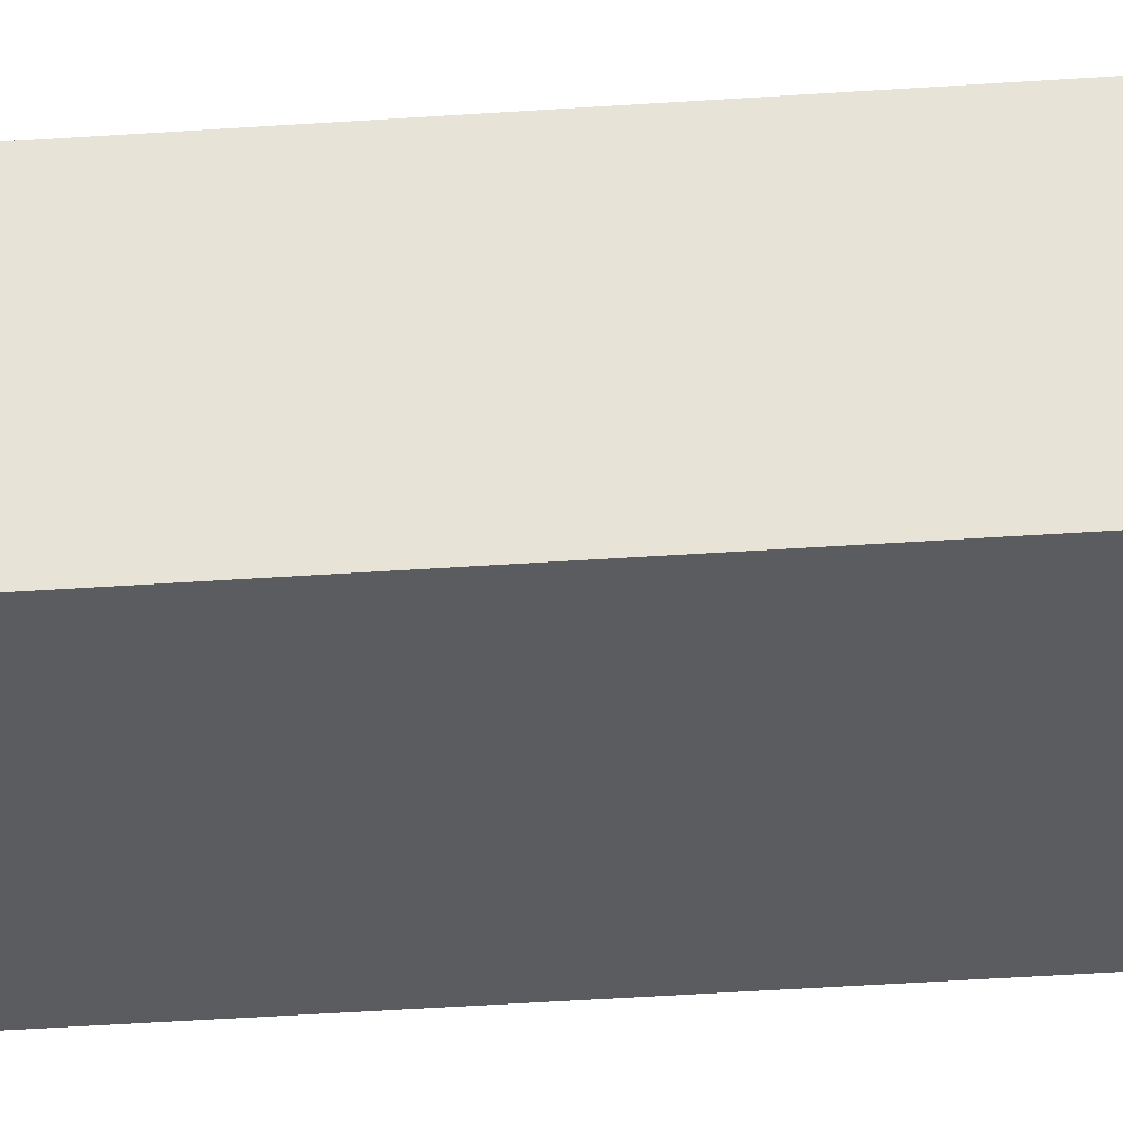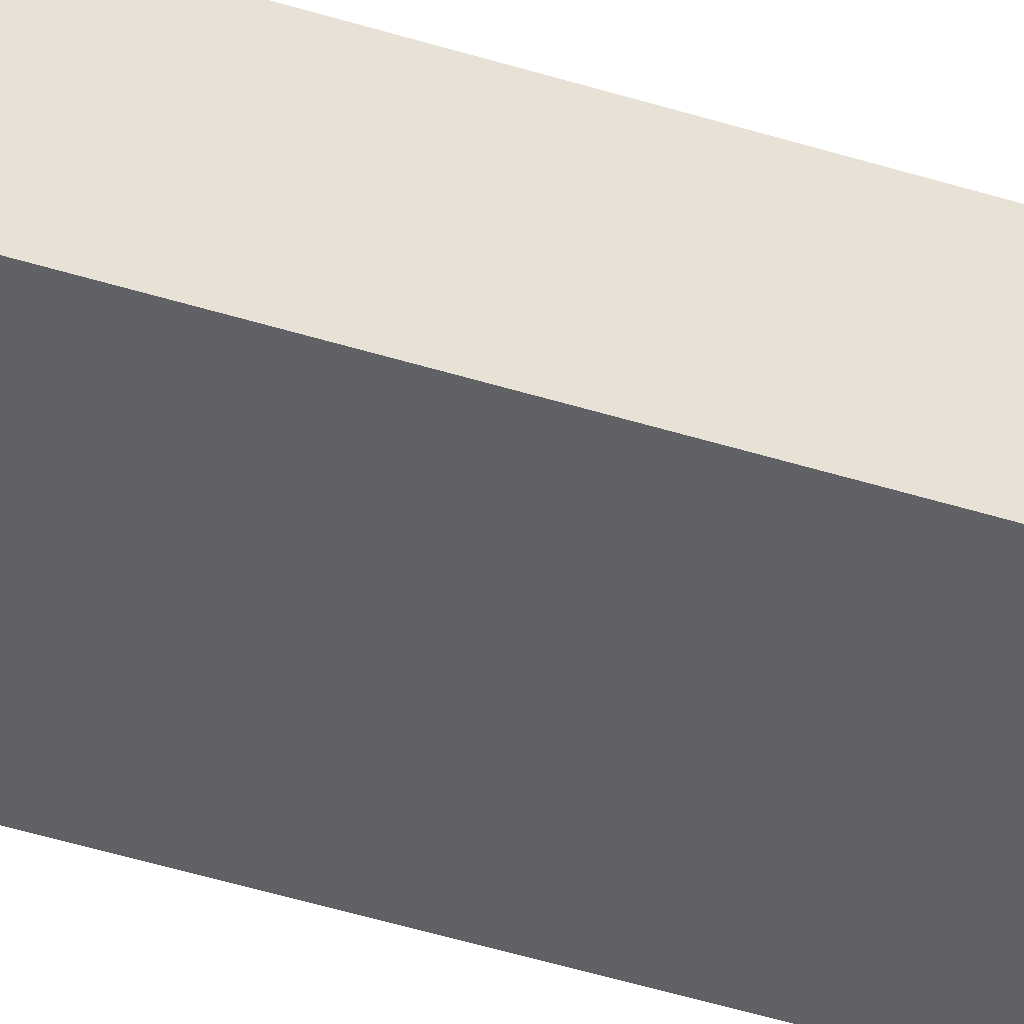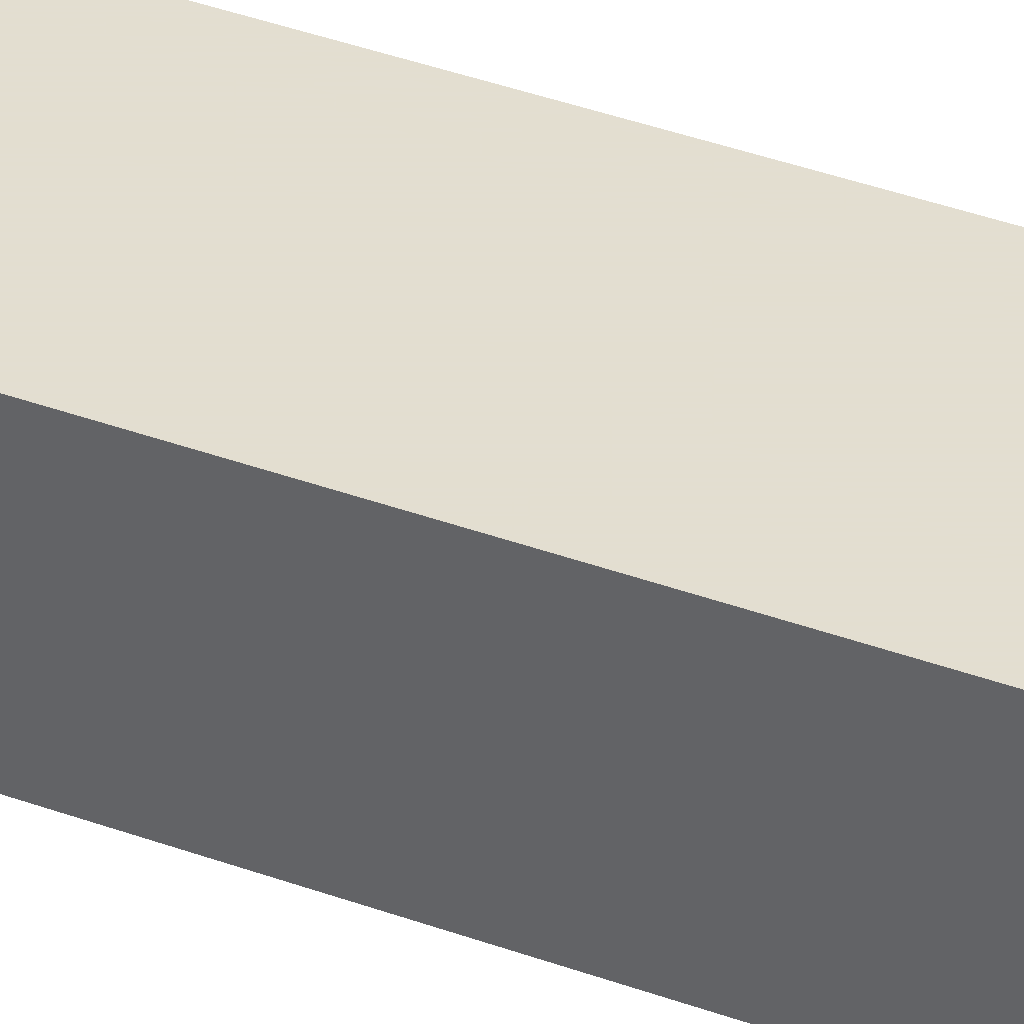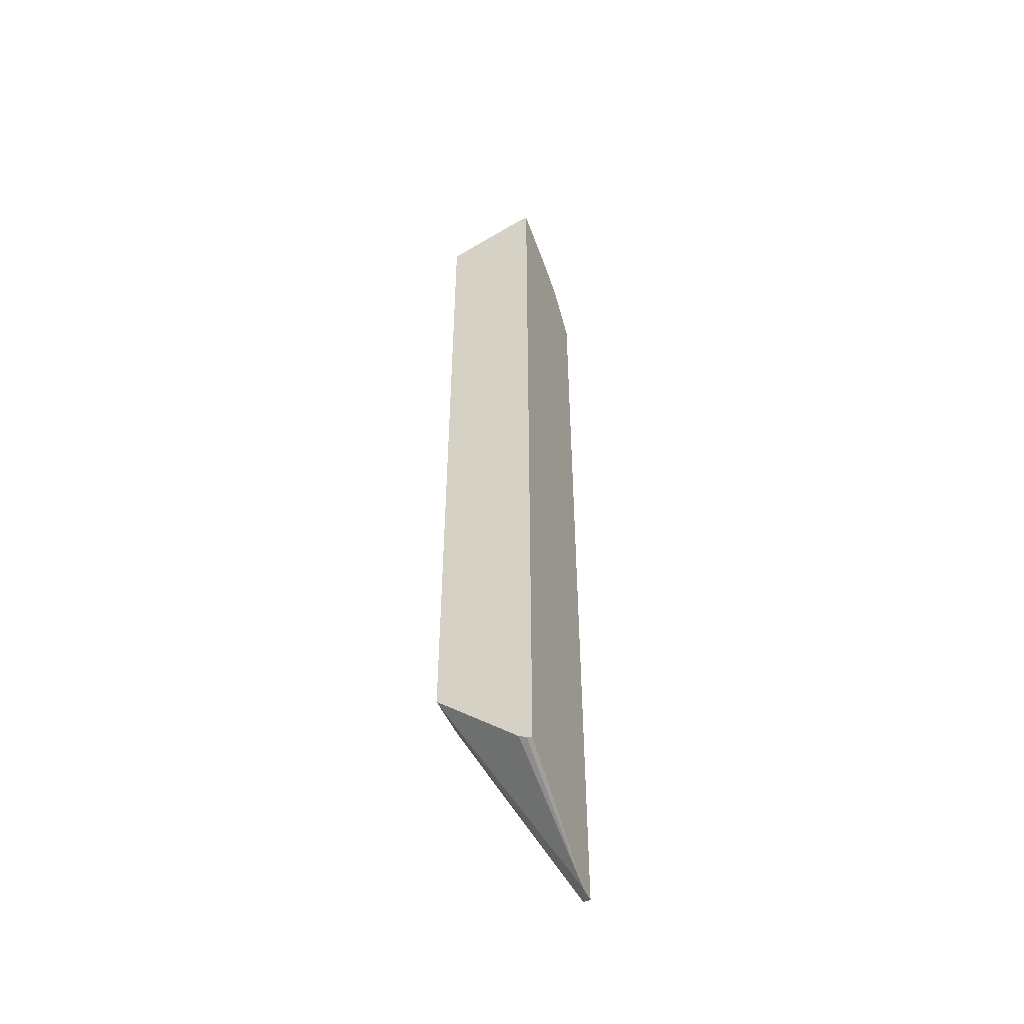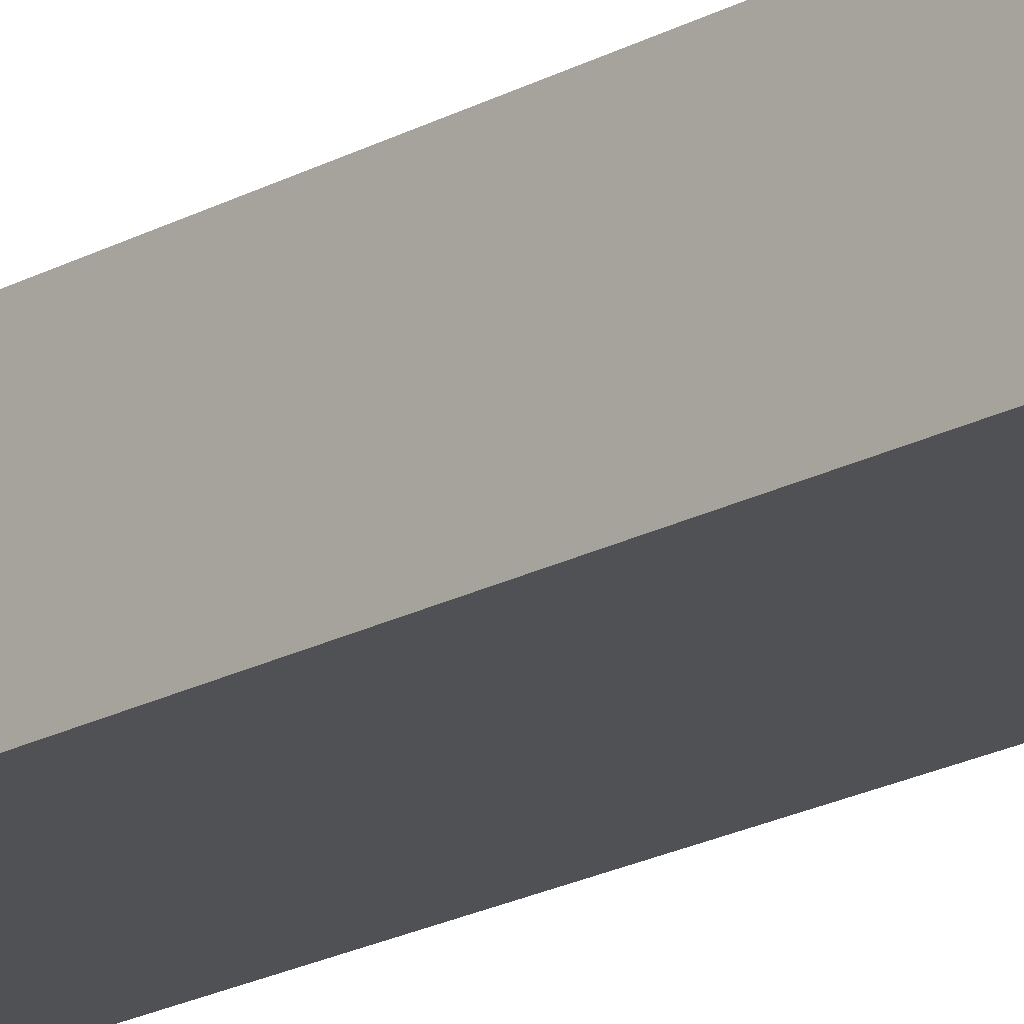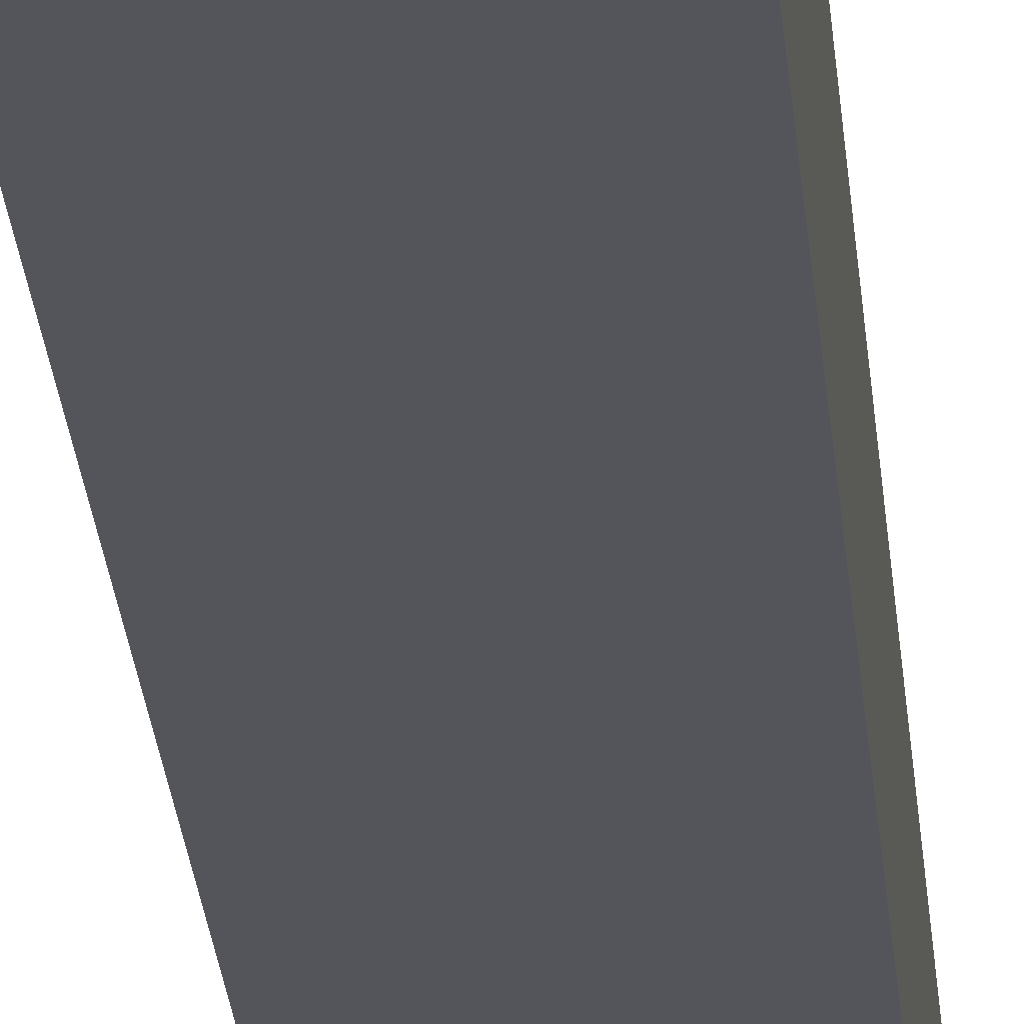
<metadata>
{"format":"obj","ext":"obj","renderer":"f3d","projection":"perspective","resolution":1024,"background":"white","views":[{"elev":-35.2,"azim":-84.5,"up":"+Y"},{"elev":-49.0,"azim":71.0,"up":"+Y"},{"elev":35.9,"azim":116.2,"up":"+Y"},{"elev":-50.1,"azim":-67.3,"up":"+Z"},{"elev":-19.9,"azim":-44.5,"up":"+Y"},{"elev":-25.0,"azim":-175.4,"up":"+Y"}]}
</metadata>
<code>
v 0.0812 -0.1631 0.9363
v 0.08125 -0.1682 0.9363
v 0.0812 -0.1628 0.9363
v 0.0812 -0.1682 0.9289
v 0.08142 -0.1682 0.9363
v 0.08142 -0.1628 0.9363
v 0.0812 -0.0798 0.9057
v 0.0812 -0.1682 0.1107
v 0.1425 -0.1682 0.916
v 0.1425 -0.1628 0.916
v 0.09161 -0.1527 0.9312
v 0.1527 -0.1527 0.9109
v 0.0893 -0.0798 0.9019
v 0.0812 -0.0798 0.1824
v 0.0812 -0.1631 0.1119
v 0.1894 -0.1682 0.03465
v 0.1696 -0.1682 0.9024
v 0.1696 -0.1628 0.9024
v 0.1555 -0.0798 0.8687
v 0.1289 -0.0798 0.8821
v 0.1018 -0.0798 0.1824
v 0.206 -0.1616 0.03465
v 0.0812 -0.1561 0.1154
v 0.206 -0.1682 0.03465
v 0.19 -0.1682 0.8821
v 0.19 -0.1628 0.8821
v 0.206 -0.153 0.8589
v 0.206 -0.1488 0.8556
v 0.1671 -0.0798 0.8528
v 0.1221 -0.0798 0.1829
v 0.206 -0.0798 0.1926
v 0.206 -0.1682 0.8639
v 0.206 -0.1628 0.8639
v 0.1681 -0.0798 0.8514
v 0.206 -0.0798 0.7942
v 0.1898 -0.0798 0.8202
f 17 25 26
f 16 22 24
f 15 23 16
f 14 16 23
f 14 22 16
f 14 21 22
f 10 18 12
f 12 19 20
f 12 18 19
f 10 12 11
f 9 18 10
f 9 17 18
f 8 15 16
f 12 20 13
f 17 26 18
f 22 28 27
f 19 26 27
f 7 21 14
f 28 34 29
f 26 33 27
f 25 33 26
f 25 32 33
f 22 32 24
f 18 26 19
f 22 33 32
f 22 35 28
f 22 31 35
f 22 30 31
f 21 30 22
f 19 28 29
f 19 27 28
f 22 27 33
f 7 30 21
f 2 24 32
f 7 35 31
f 28 35 36
f 1 2 5
f 1 5 6
f 1 6 3
f 1 3 7
f 1 7 14
f 1 14 23
f 1 23 15
f 1 15 8
f 1 8 4
f 1 4 2
f 2 4 8
f 2 8 16
f 2 16 24
f 2 32 25
f 2 25 17
f 2 17 9
f 7 36 35
f 7 34 36
f 7 29 34
f 7 19 29
f 7 20 19
f 7 13 20
f 7 31 30
f 7 12 13
f 6 11 7
f 6 10 11
f 5 10 6
f 5 9 10
f 3 6 7
f 2 9 5
f 7 11 12
f 28 36 34

</code>
